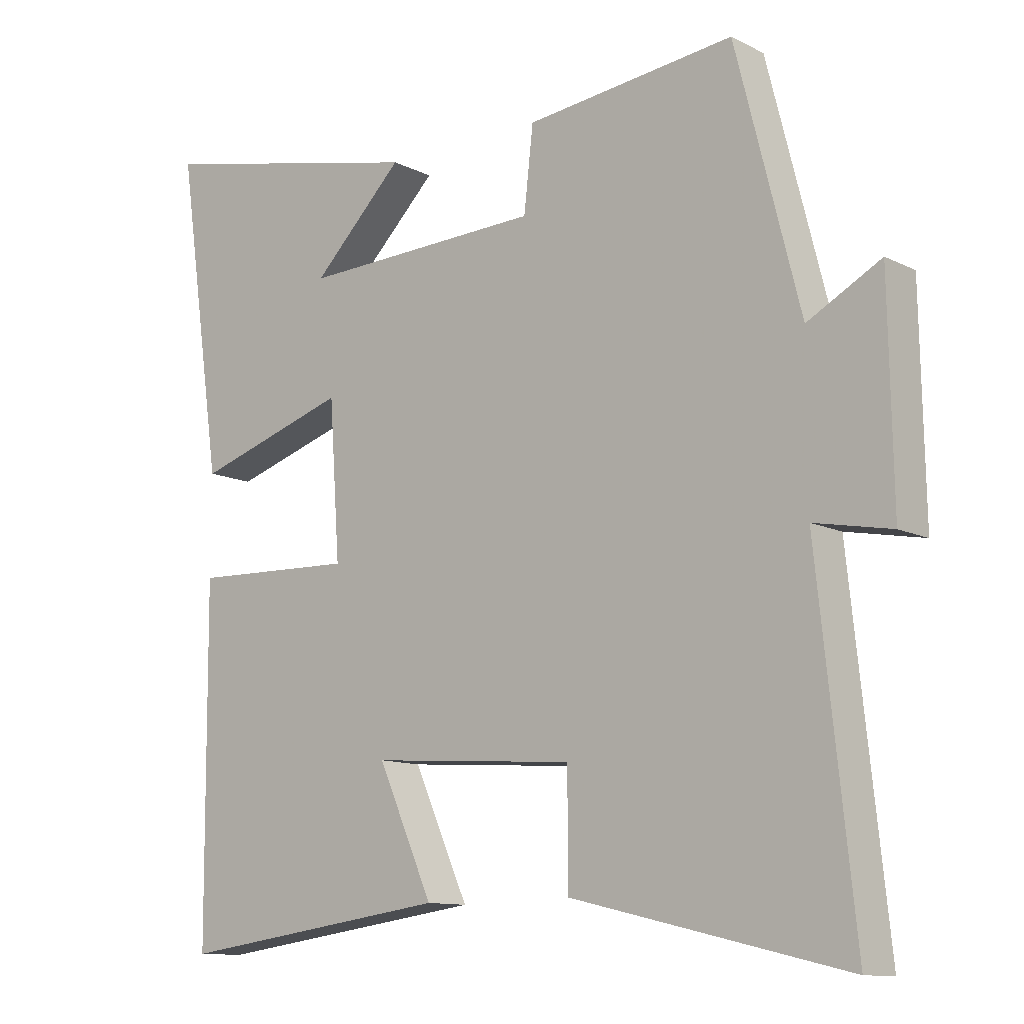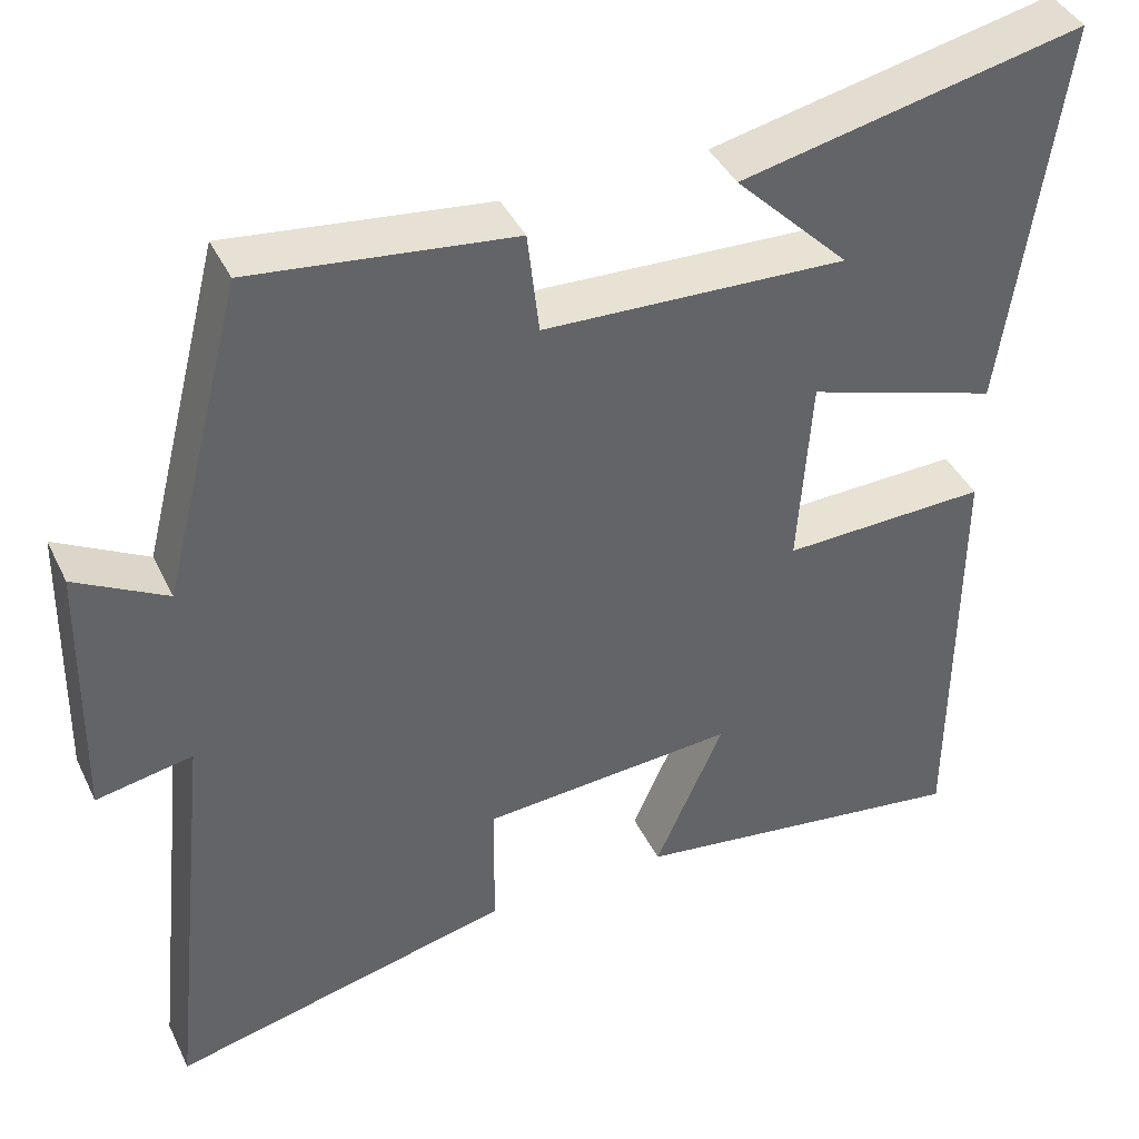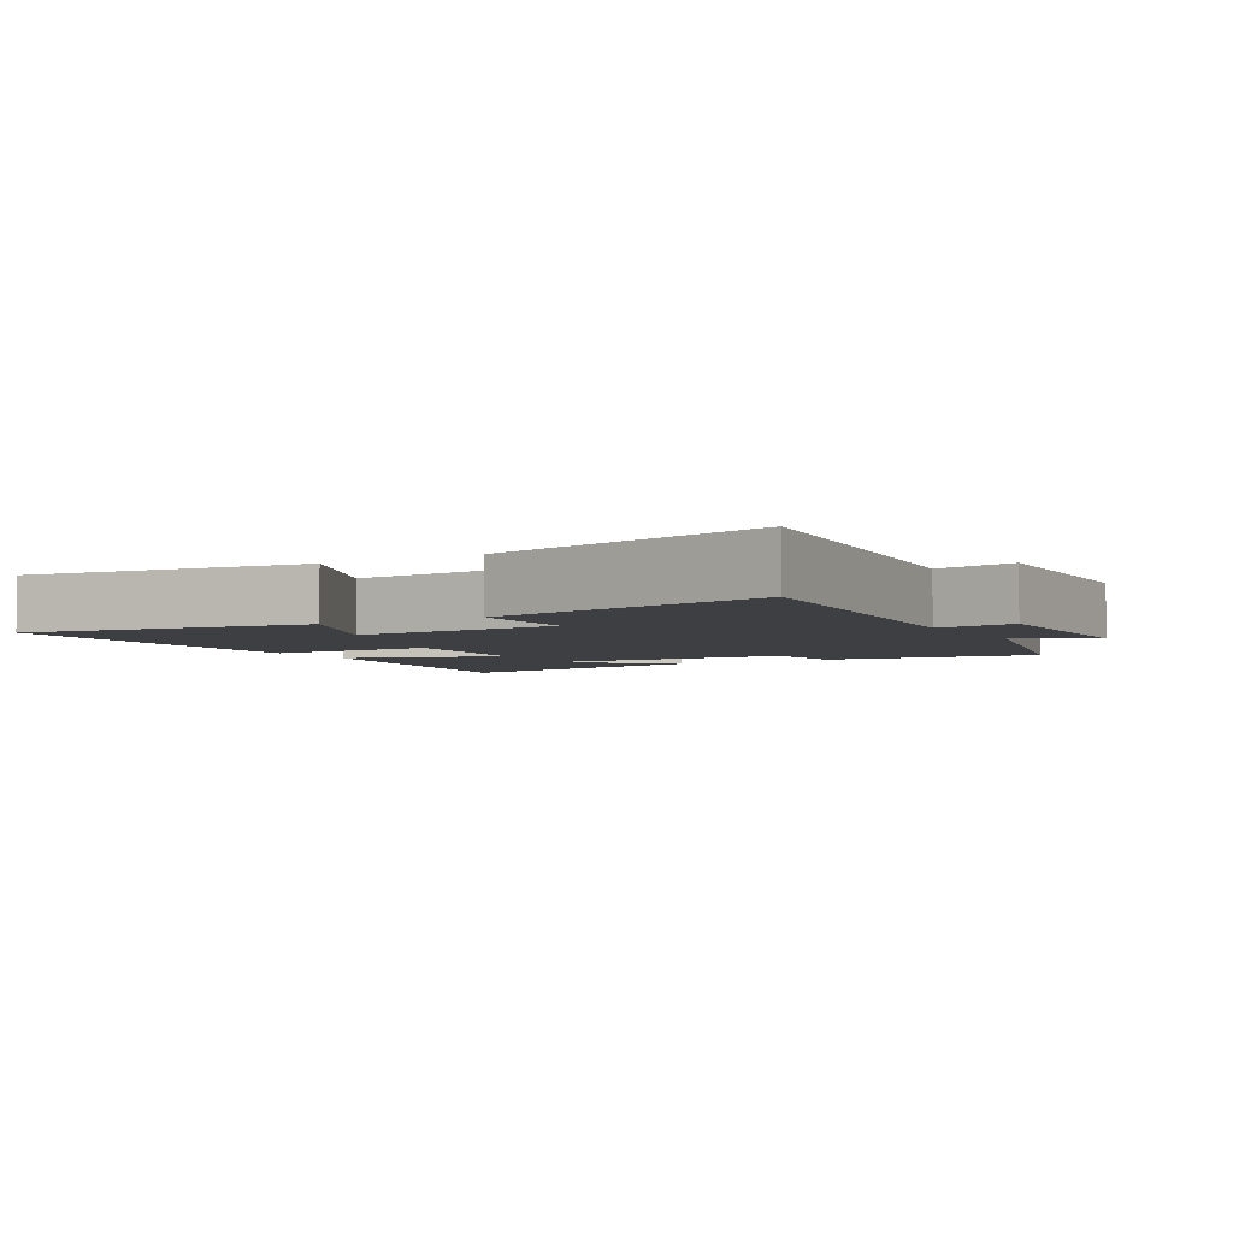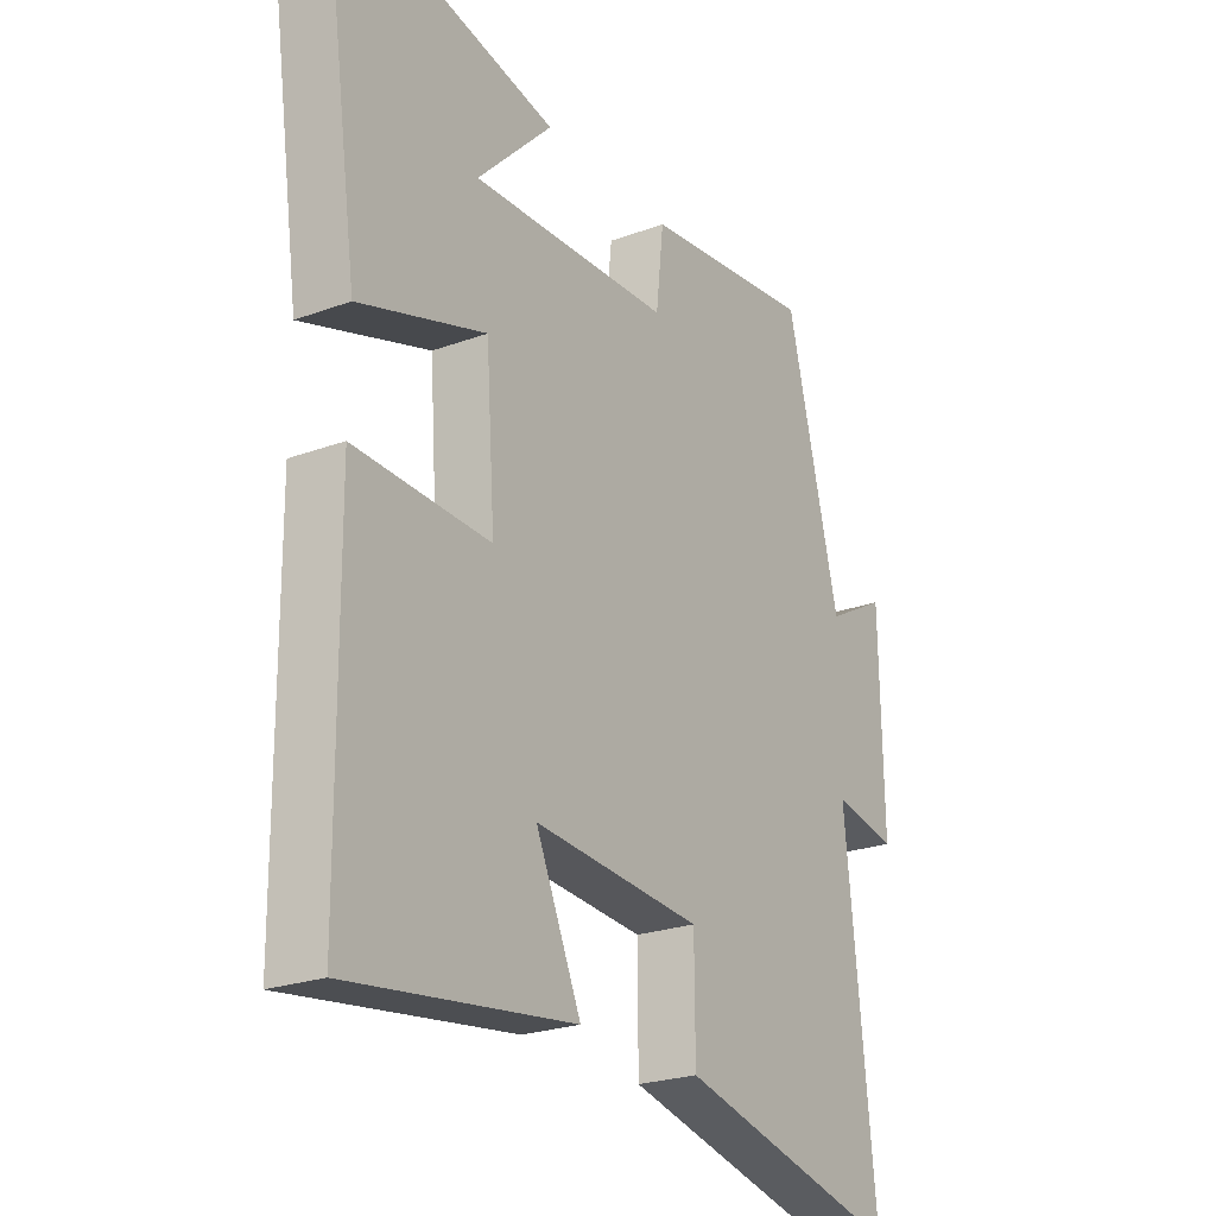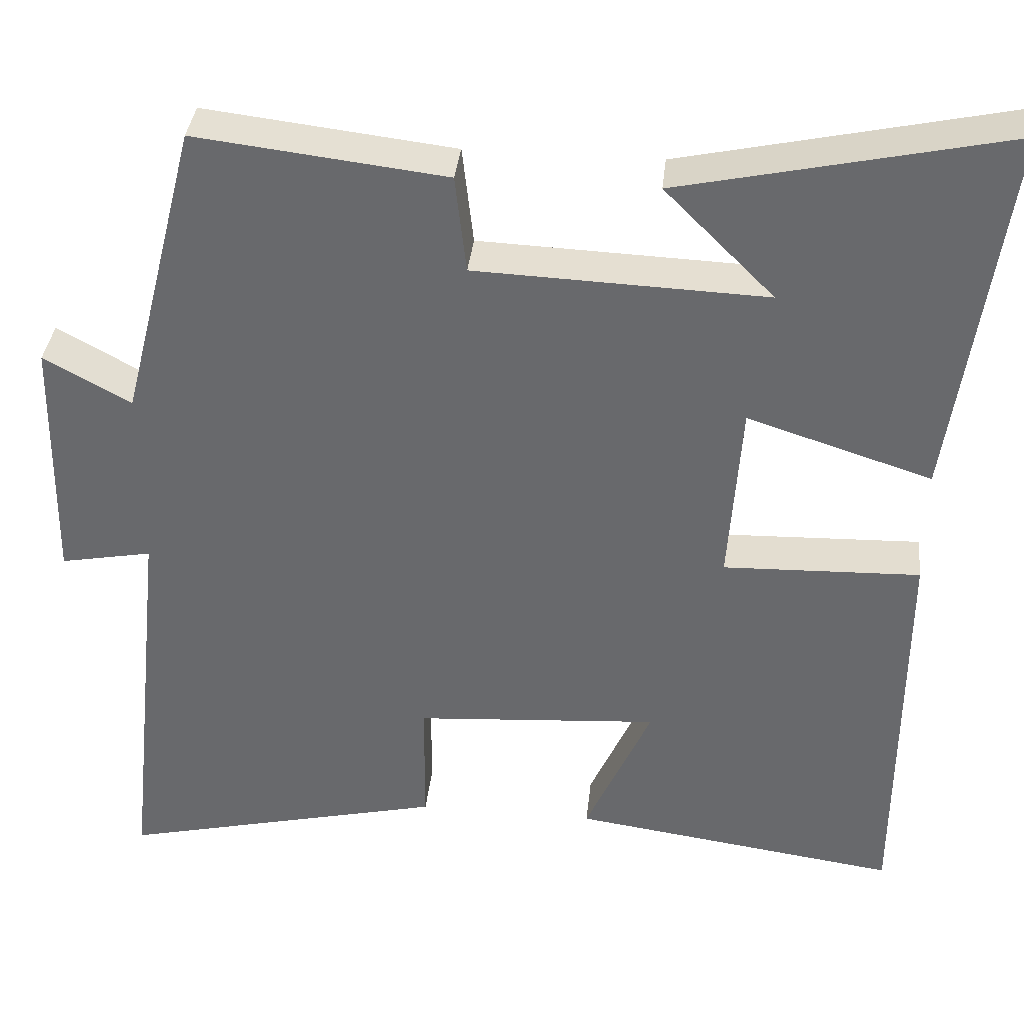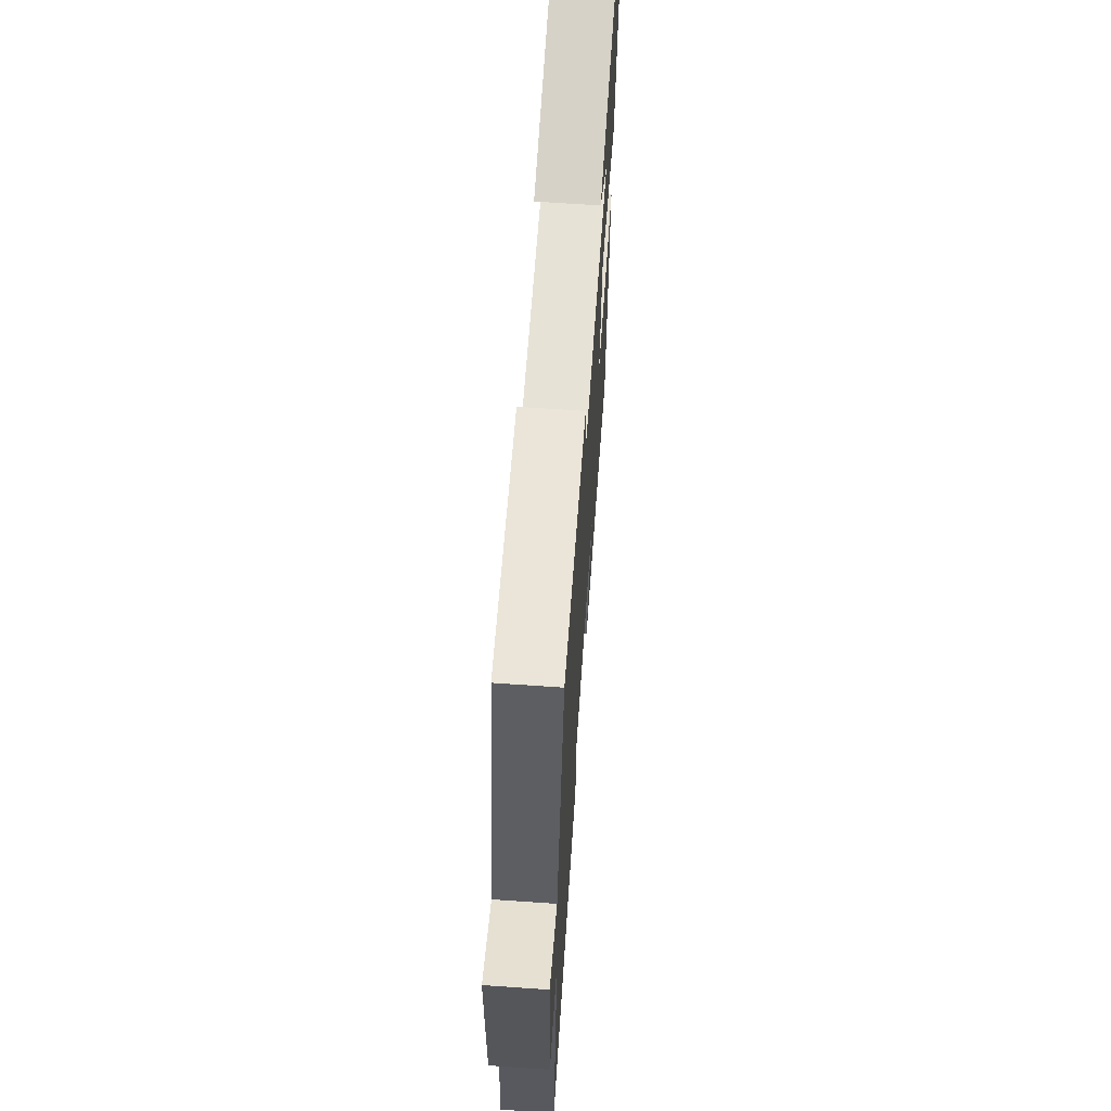
<metadata>
{"format":"obj","ext":"obj","renderer":"f3d","projection":"perspective","resolution":1024,"background":"white","views":[{"elev":-11.4,"azim":-140.2,"up":"+Z"},{"elev":40.9,"azim":-24.1,"up":"+Z"},{"elev":-4.0,"azim":-150.0,"up":"+Y"},{"elev":-23.7,"azim":121.7,"up":"+Z"},{"elev":36.5,"azim":6.1,"up":"+Z"},{"elev":65.8,"azim":-86.0,"up":"+Z"}]}
</metadata>
<code>
v -0.403 0.07 0.537
v -0.088 0.07 0.5
v -0.074 0.07 0.376
v 0.292 0.07 0.362
v 0.154 0.07 0.5
v 0.568 0.07 0.59
v 0.5 0.07 0.114
v 0.268 0.07 0.188
v 0.252 0.07 -0.044
v 0.5 0.07 -0.036
v 0.497 0.07 -0.557
v 0.084 0.07 -0.5
v 0.167 0.07 -0.314
v -0.141 0.07 -0.336
v -0.142 0.07 -0.5
v -0.555 0.07 -0.597
v -0.5 0.07 -0.083
v -0.616 0.07 -0.105
v -0.61 0.07 0.215
v -0.5 0.07 0.155
v -0.403 0 0.537
v -0.088 0 0.5
v -0.074 0 0.376
v 0.292 0 0.362
v 0.154 0 0.5
v 0.568 0 0.59
v 0.5 0 0.114
v 0.268 0 0.188
v 0.252 0 -0.044
v 0.5 0 -0.036
v 0.497 0 -0.557
v 0.084 0 -0.5
v 0.167 0 -0.314
v -0.141 0 -0.336
v -0.142 0 -0.5
v -0.555 0 -0.597
v -0.5 0 -0.083
v -0.616 0 -0.105
v -0.61 0 0.215
v -0.5 0 0.155
f 17 18 19 20
f 17 20 1 2
f 14 15 16 17
f 13 14 17
f 10 11 12 13
f 9 10 13 17
f 8 9 17
f 6 7 8
f 4 5 6
f 4 6 8
f 3 4 8 17
f 2 3 17
f 40 39 38 37
f 22 21 40 37
f 37 36 35 34
f 37 34 33
f 33 32 31 30
f 37 33 30 29
f 37 29 28
f 28 27 26
f 26 25 24
f 28 26 24
f 37 28 24 23
f 37 23 22
f 1 21 22 2
f 2 22 23 3
f 3 23 24 4
f 4 24 25 5
f 5 25 26 6
f 6 26 27 7
f 7 27 28 8
f 8 28 29 9
f 9 29 30 10
f 10 30 31 11
f 11 31 32 12
f 12 32 33 13
f 13 33 34 14
f 14 34 35 15
f 15 35 36 16
f 16 36 37 17
f 17 37 38 18
f 18 38 39 19
f 19 39 40 20
f 20 40 21 1

</code>
